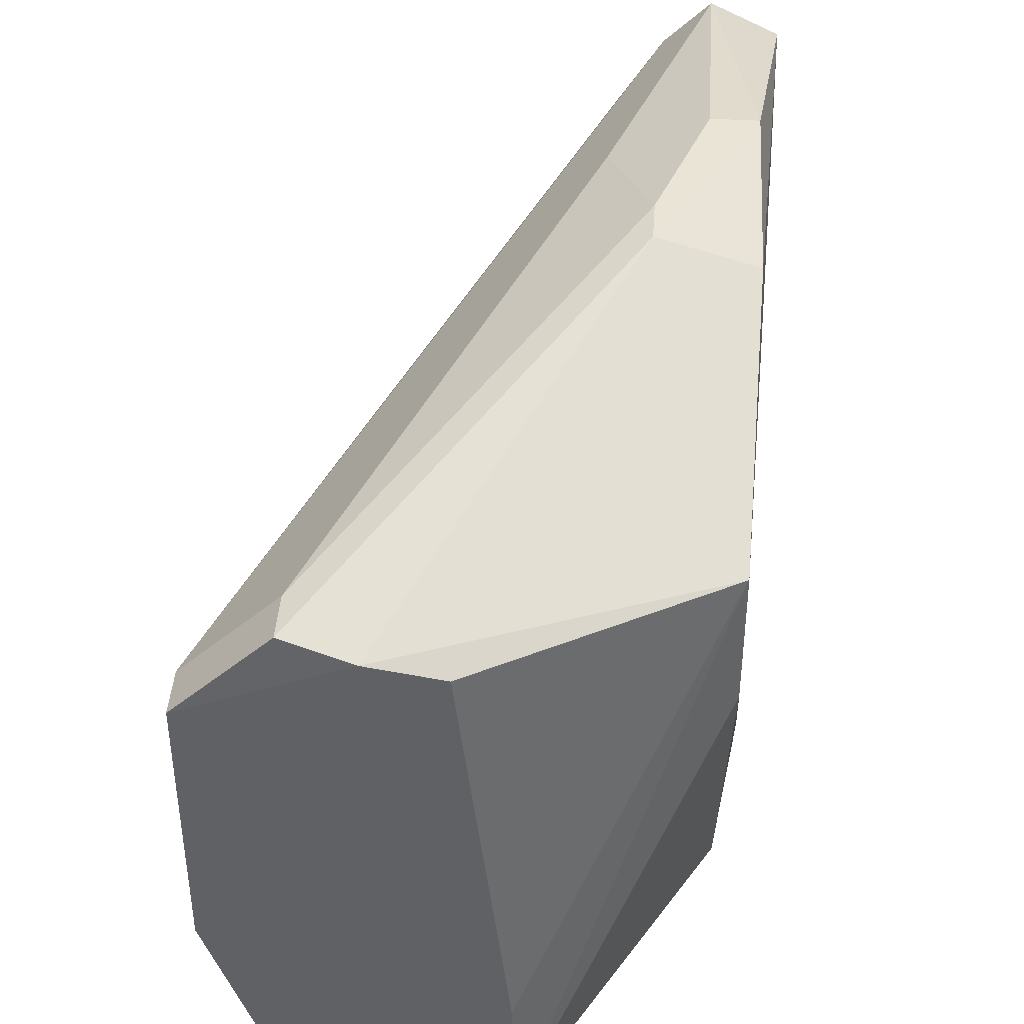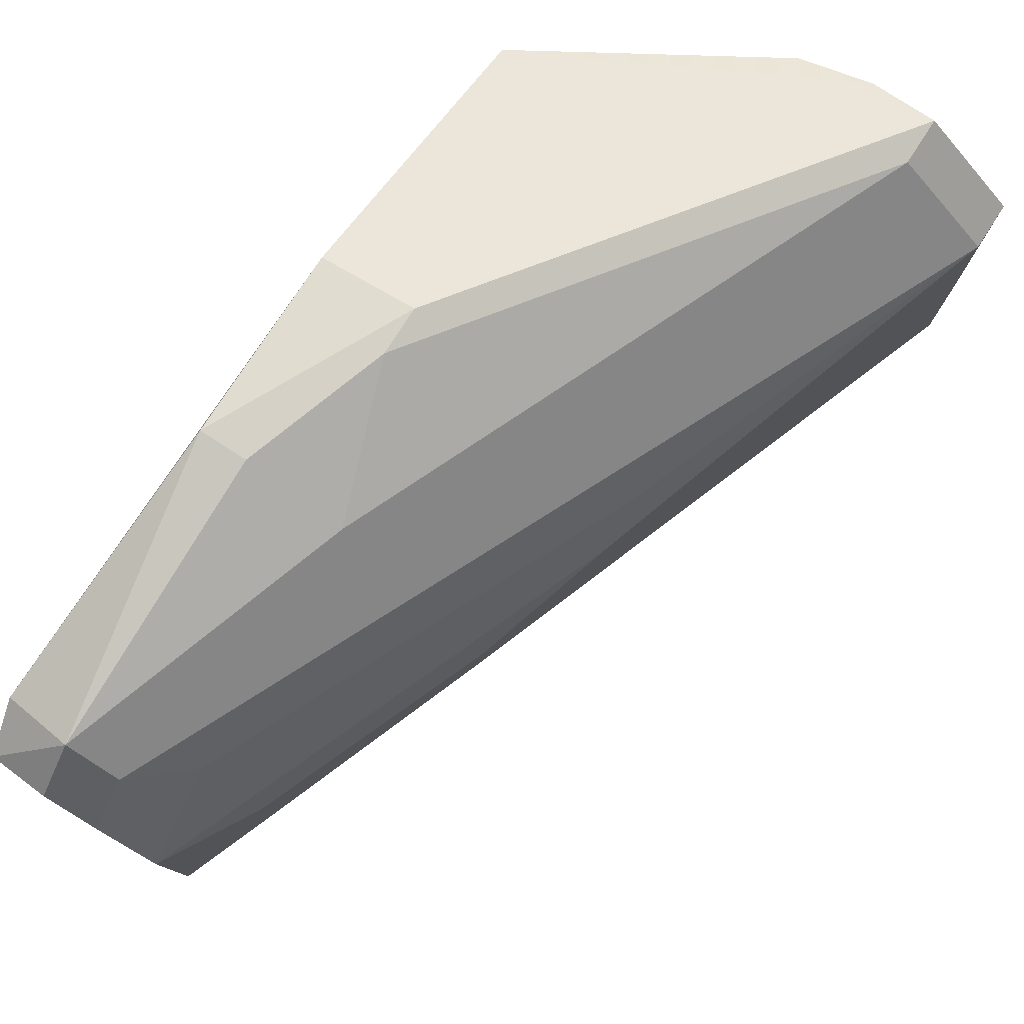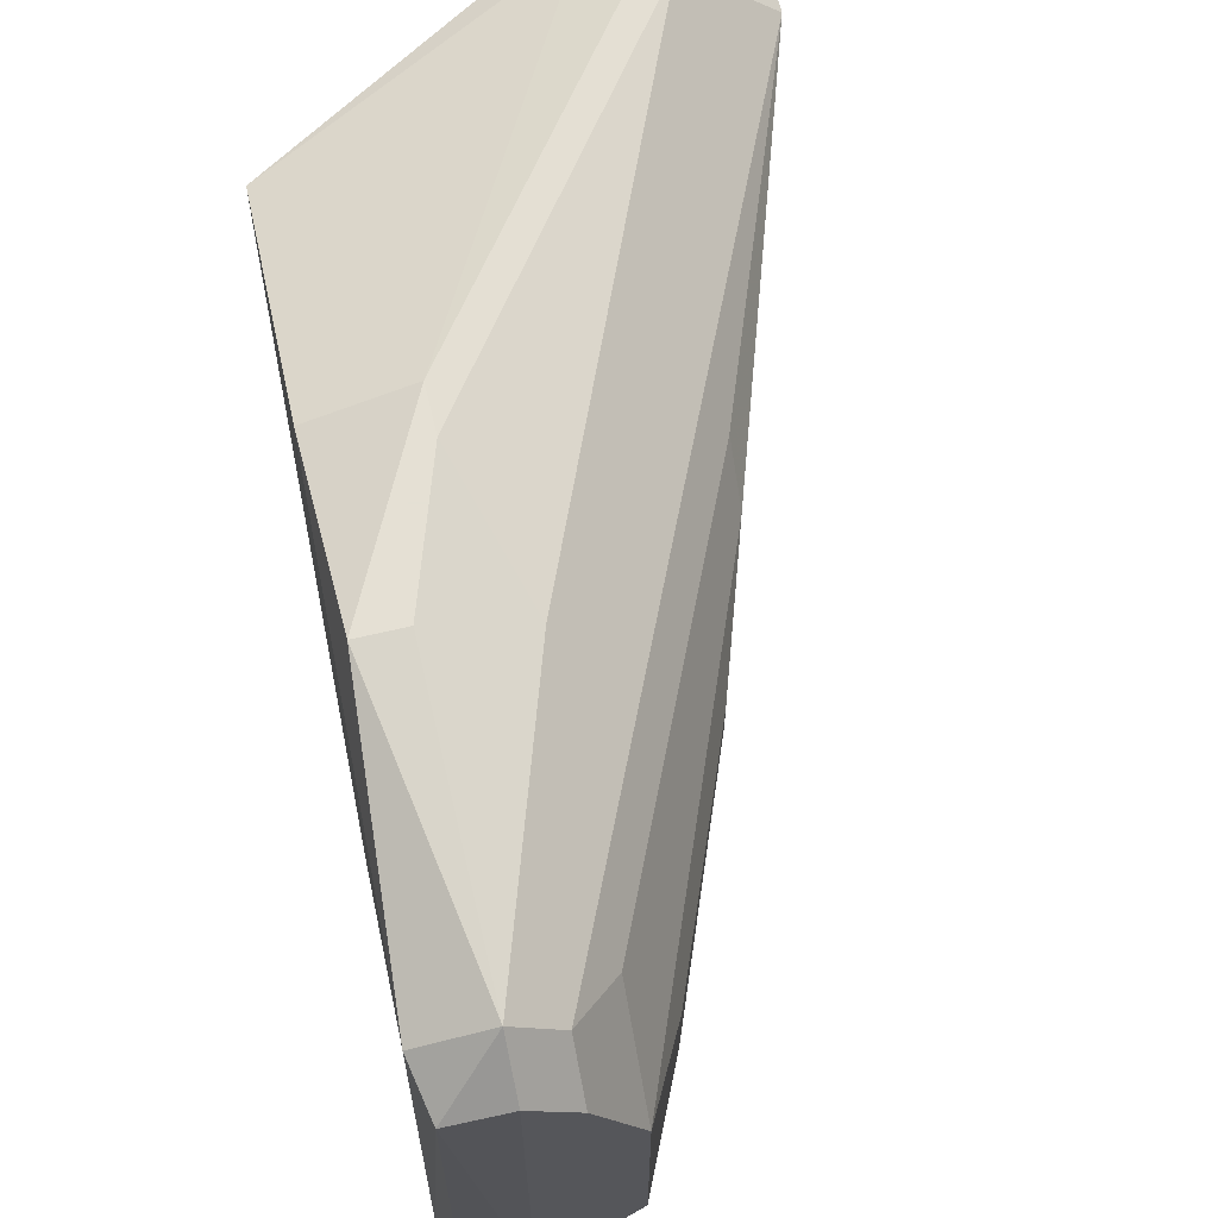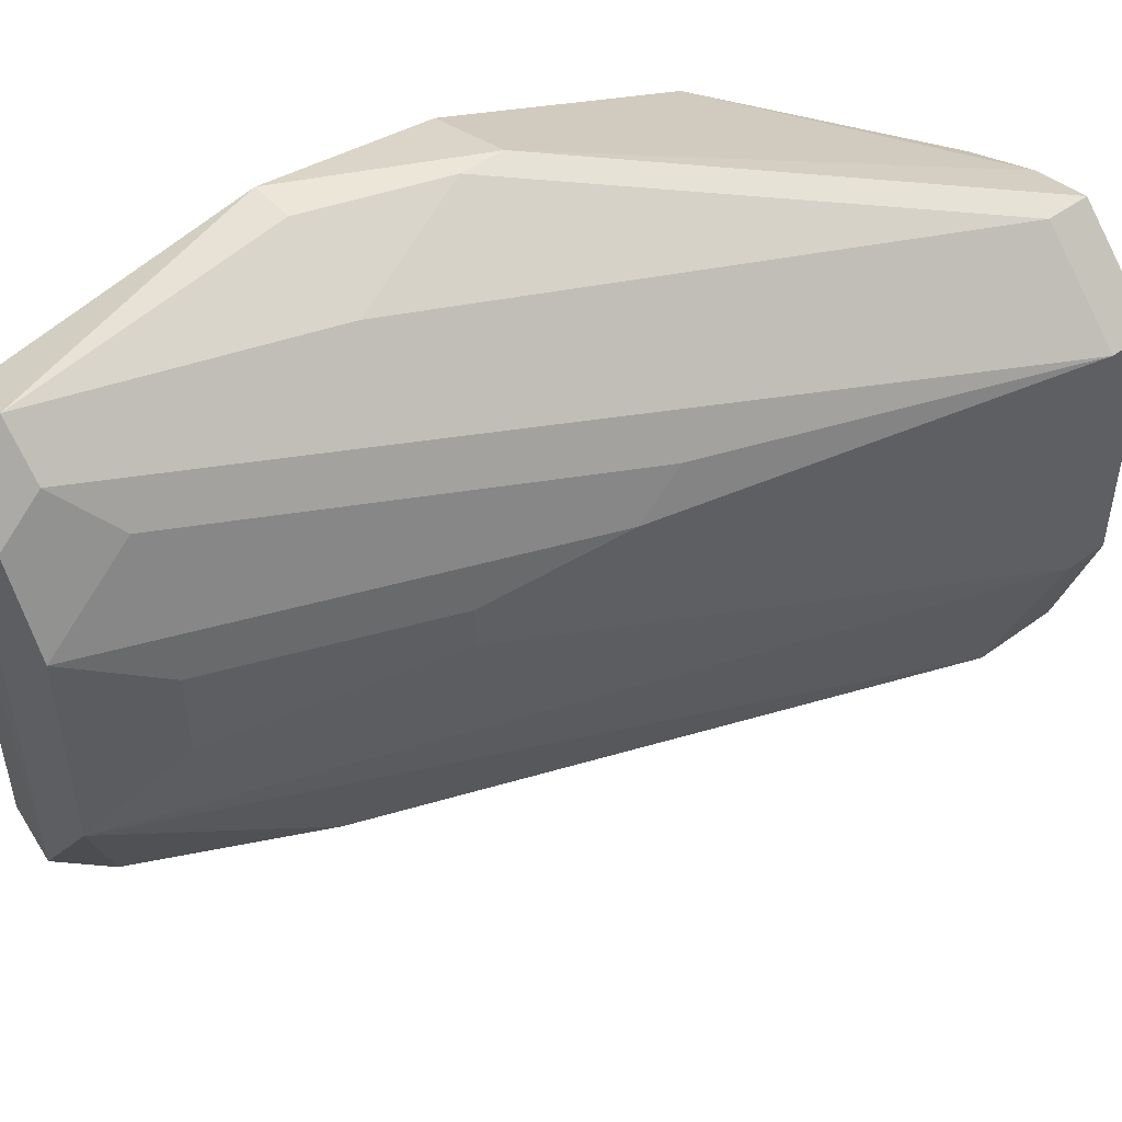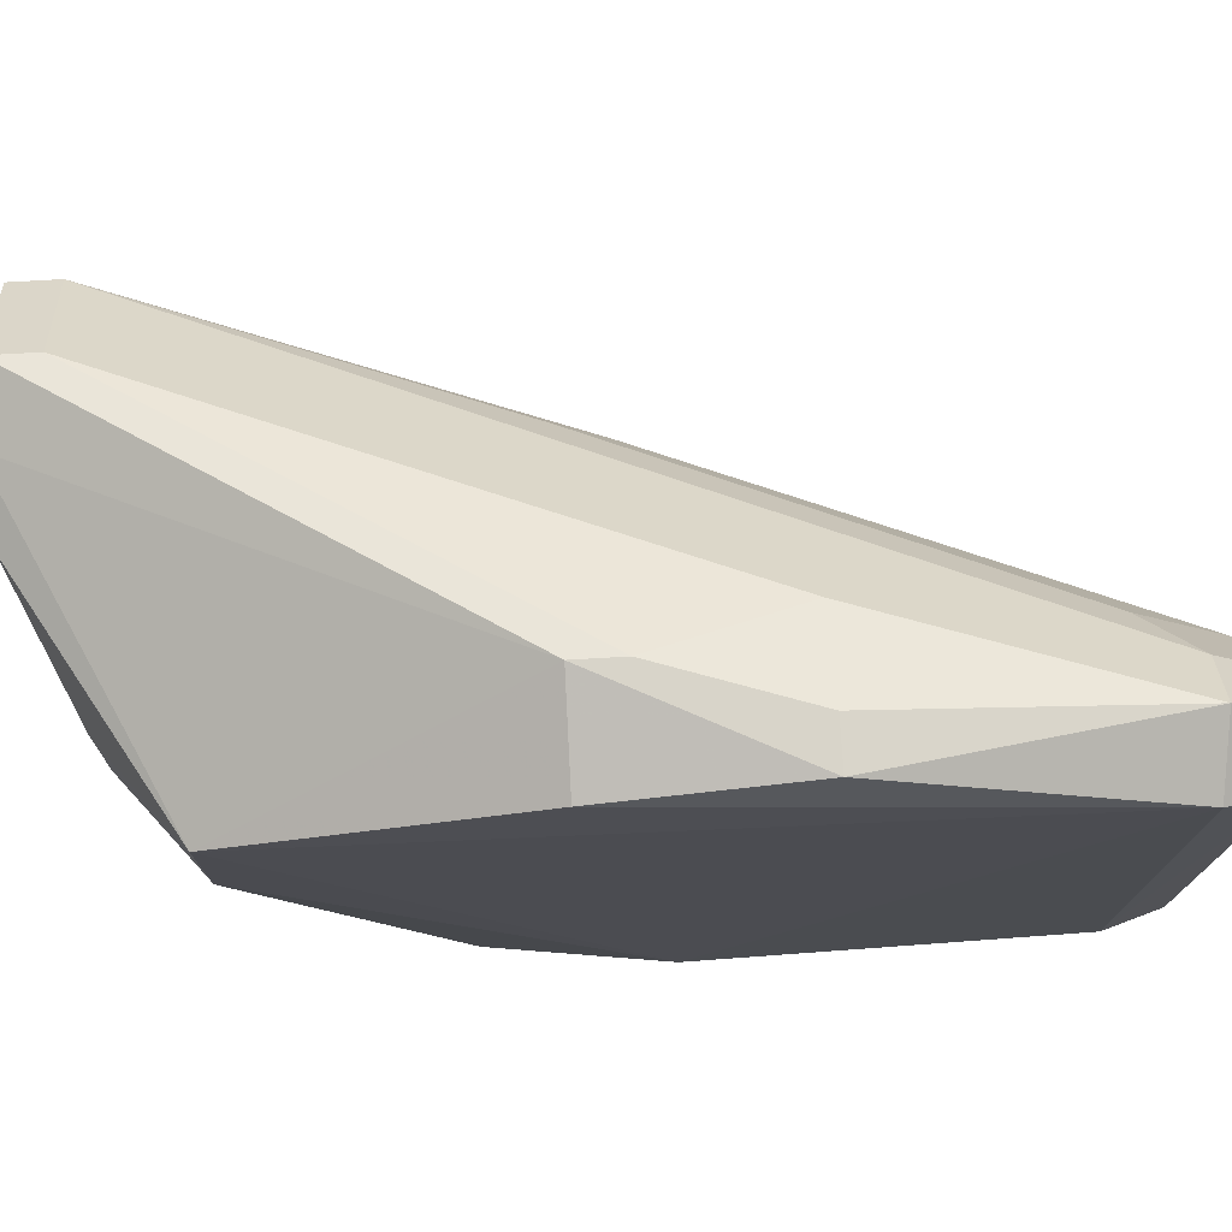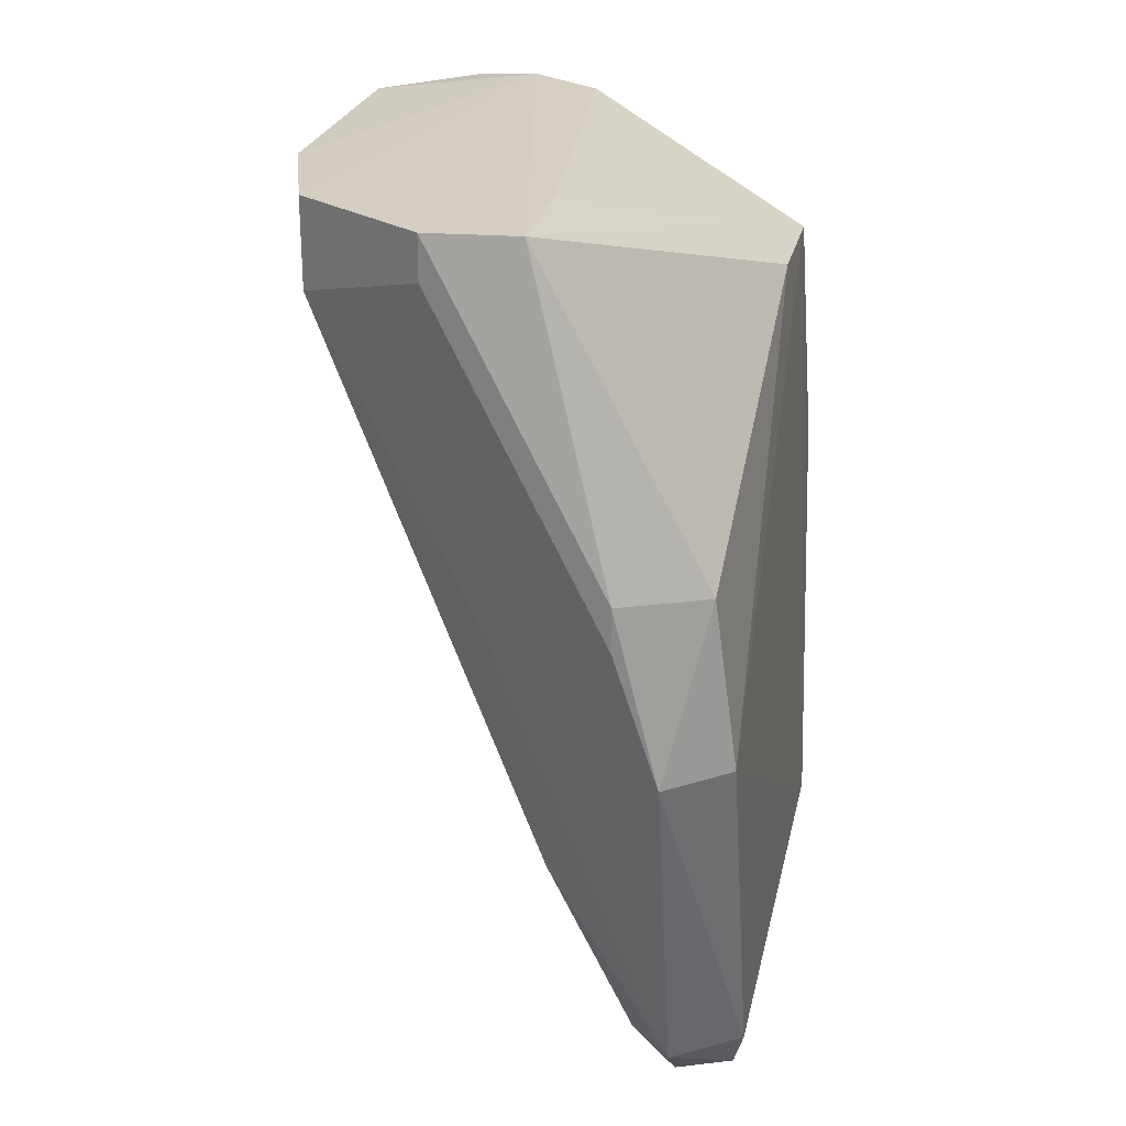
<metadata>
{"format":"obj","ext":"obj","renderer":"f3d","projection":"perspective","resolution":1024,"background":"white","views":[{"elev":42.5,"azim":-175.9,"up":"+Z"},{"elev":79.2,"azim":32.9,"up":"+Z"},{"elev":65.9,"azim":-13.3,"up":"+Z"},{"elev":48.6,"azim":50.7,"up":"+Z"},{"elev":75.4,"azim":-93.3,"up":"+Z"},{"elev":24.9,"azim":-167.7,"up":"+Y"}]}
</metadata>
<code>
v 0.04298 0.05843 0.007893
v 0.04626 0.05679 0.00461
v 0.0397 0.05843 -0.01345
v 0.03313 0.04694 -0.01509
v 0.03149 0.0256 0.007893
v 0.03477 0.0256 -0.005239
v 0.02985 0.0535 0.006251
v 0.04626 0.05843 -0.005239
v 0.03149 0.02724 0.009534
v 0.03641 0.03381 -0.01016
v 0.02889 0.02766 -0.01054
v 0.03477 0.0256 0.002968
v 0.03812 0.0584 0.006483
v 0.0363 0.05847 -0.01326
v 0.04626 0.05843 0.00461
v 0.0397 0.03709 -0.0003149
v 0.04298 0.05679 0.007893
v 0.03313 0.04365 0.01118
v 0.04462 0.05514 -0.01016
v 0.02938 0.0258 -0.00955
v 0.03149 0.02724 -0.01181
v 0.02999 0.04691 -0.01364
v 0.02906 0.0275 0.008516
v 0.03313 0.0256 0.006251
v 0.04064 0.05869 0.007219
v 0.03641 0.05843 -0.008522
v 0.04626 0.05679 -0.005239
v 0.03641 0.02888 0.001327
v 0.03313 0.04201 0.01118
v 0.0397 0.05679 -0.01345
v 0.04462 0.05843 -0.01016
v 0.03149 0.0256 -0.01016
v 0.03313 0.02724 -0.01016
v 0.03806 0.04365 -0.01181
v 0.02913 0.04064 -0.01365
v 0.02985 0.0535 0.001327
v 0.02985 0.03709 0.01118
v 0.02944 0.02573 0.007513
v 0.03477 0.02888 0.006251
v 0.03641 0.02888 -0.001956
v 0.04134 0.04201 0.002968
v 0.03477 0.03709 0.009534
v 0.03149 0.04037 -0.01509
v 0.0297 0.04368 0.01016
v 0.03149 0.03709 0.01118
v 0.03313 0.02724 0.007893
v 0.0397 0.03709 0.001327
v 0.04134 0.04365 0.00461
v 0.03313 0.0453 -0.01509
f 12 5 6
f 14 3 4
f 15 1 2
f 15 2 8
f 17 2 1
f 18 17 1
f 19 6 10
f 21 20 11
f 22 14 4
f 24 9 5
f 24 5 12
f 25 13 7
f 25 1 15
f 25 15 8
f 25 18 1
f 25 7 18
f 26 14 7
f 26 7 13
f 26 25 14
f 26 13 25
f 27 8 2
f 27 2 16
f 27 19 8
f 27 16 6
f 27 6 19
f 28 12 6
f 29 17 18
f 30 4 3
f 30 3 19
f 31 19 3
f 31 8 19
f 31 25 8
f 31 3 14
f 31 14 25
f 32 6 5
f 32 20 21
f 33 21 10
f 33 10 6
f 33 32 21
f 33 6 32
f 34 19 10
f 34 10 21
f 34 30 19
f 35 23 7
f 35 11 23
f 36 7 14
f 36 14 22
f 36 35 7
f 36 22 35
f 37 29 18
f 37 23 9
f 38 5 9
f 38 9 23
f 38 32 5
f 38 20 32
f 38 23 11
f 38 11 20
f 40 28 6
f 40 6 16
f 40 16 28
f 42 29 9
f 42 17 29
f 43 34 21
f 43 21 11
f 43 11 35
f 43 35 22
f 43 22 4
f 44 37 18
f 44 18 7
f 44 7 23
f 44 23 37
f 45 37 9
f 45 9 29
f 45 29 37
f 46 9 24
f 46 24 12
f 46 12 39
f 46 2 17
f 46 42 9
f 46 17 42
f 47 28 16
f 47 16 2
f 47 2 41
f 47 41 12
f 47 12 28
f 48 41 2
f 48 39 12
f 48 12 41
f 48 46 39
f 48 2 46
f 49 43 4
f 49 4 30
f 49 30 34
f 49 34 43

</code>
